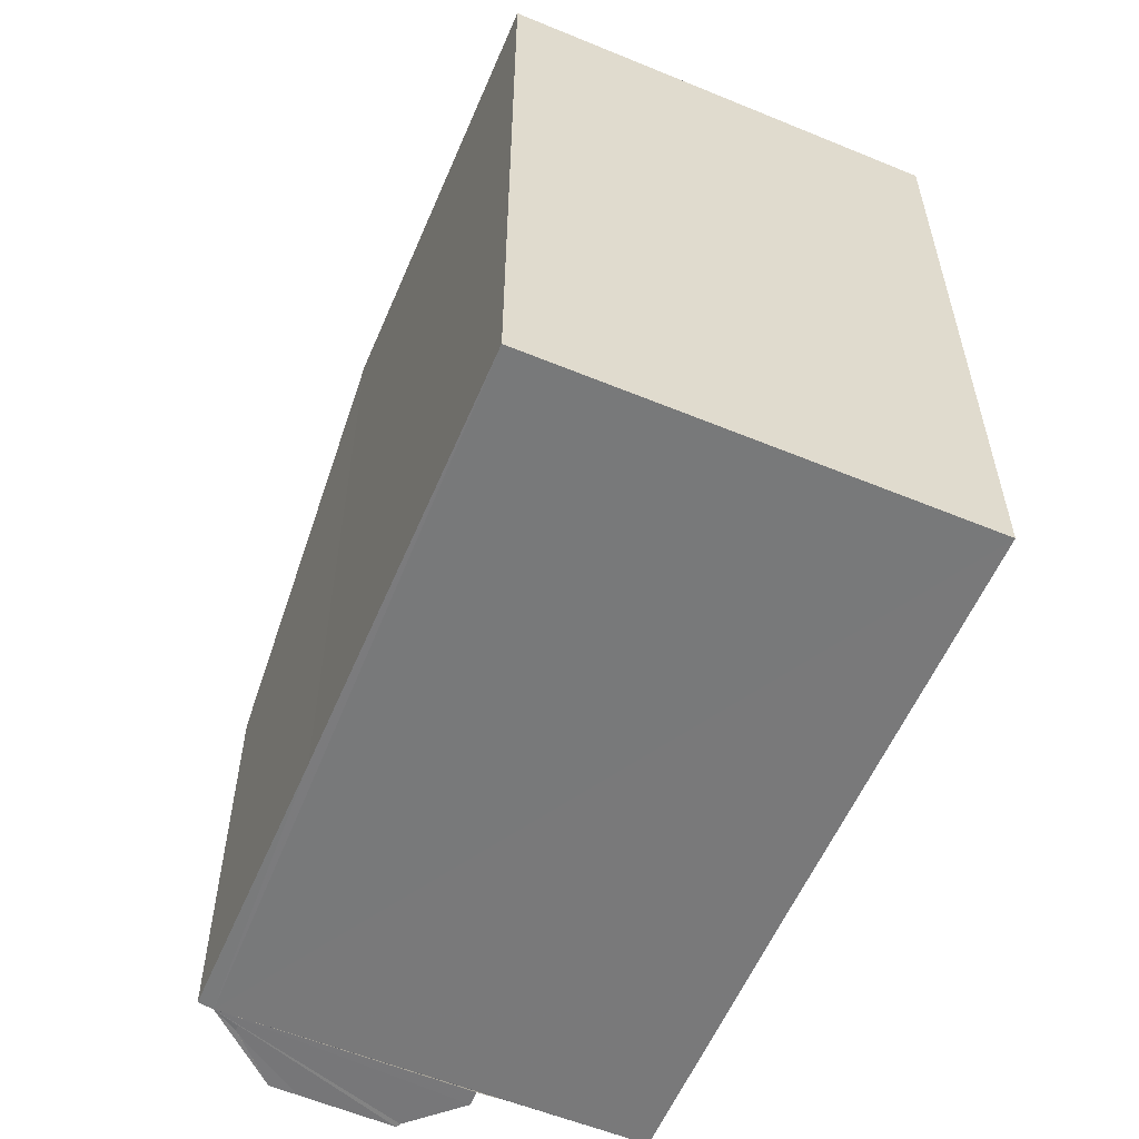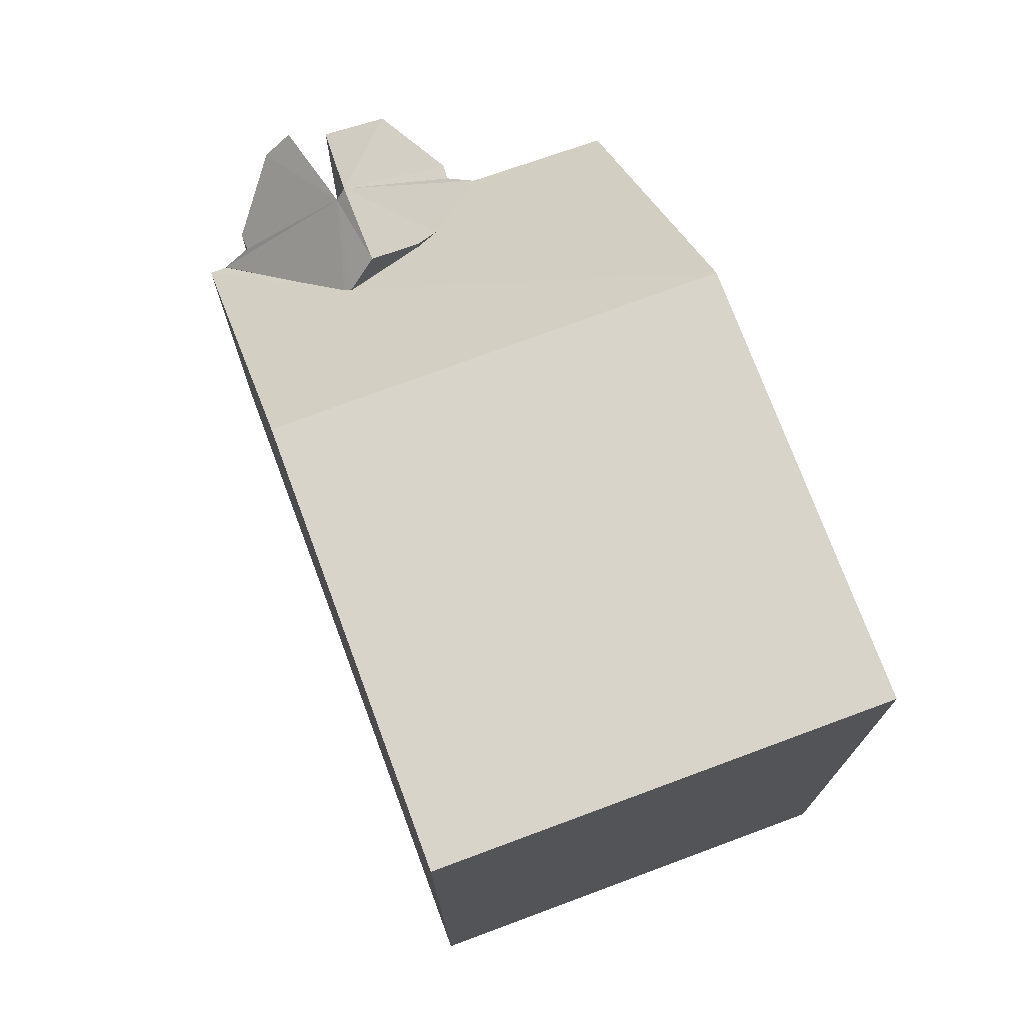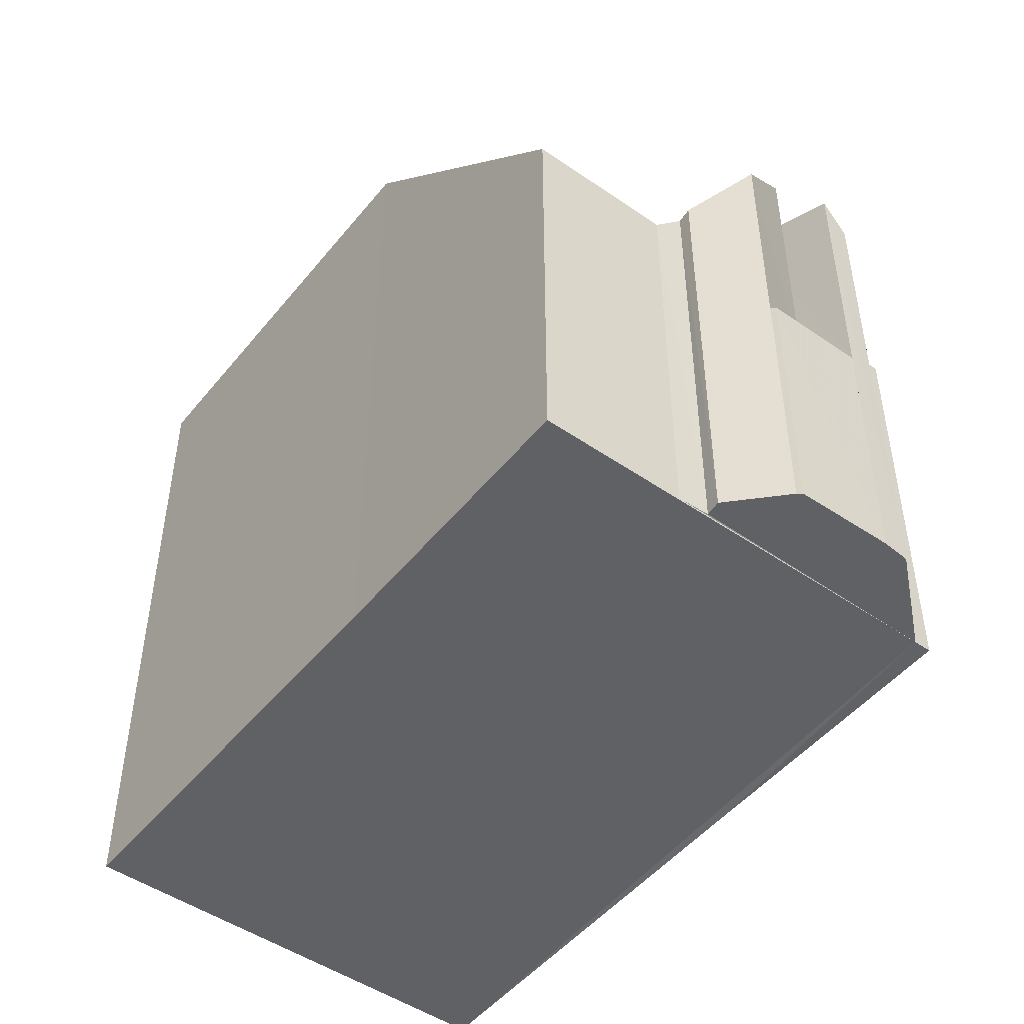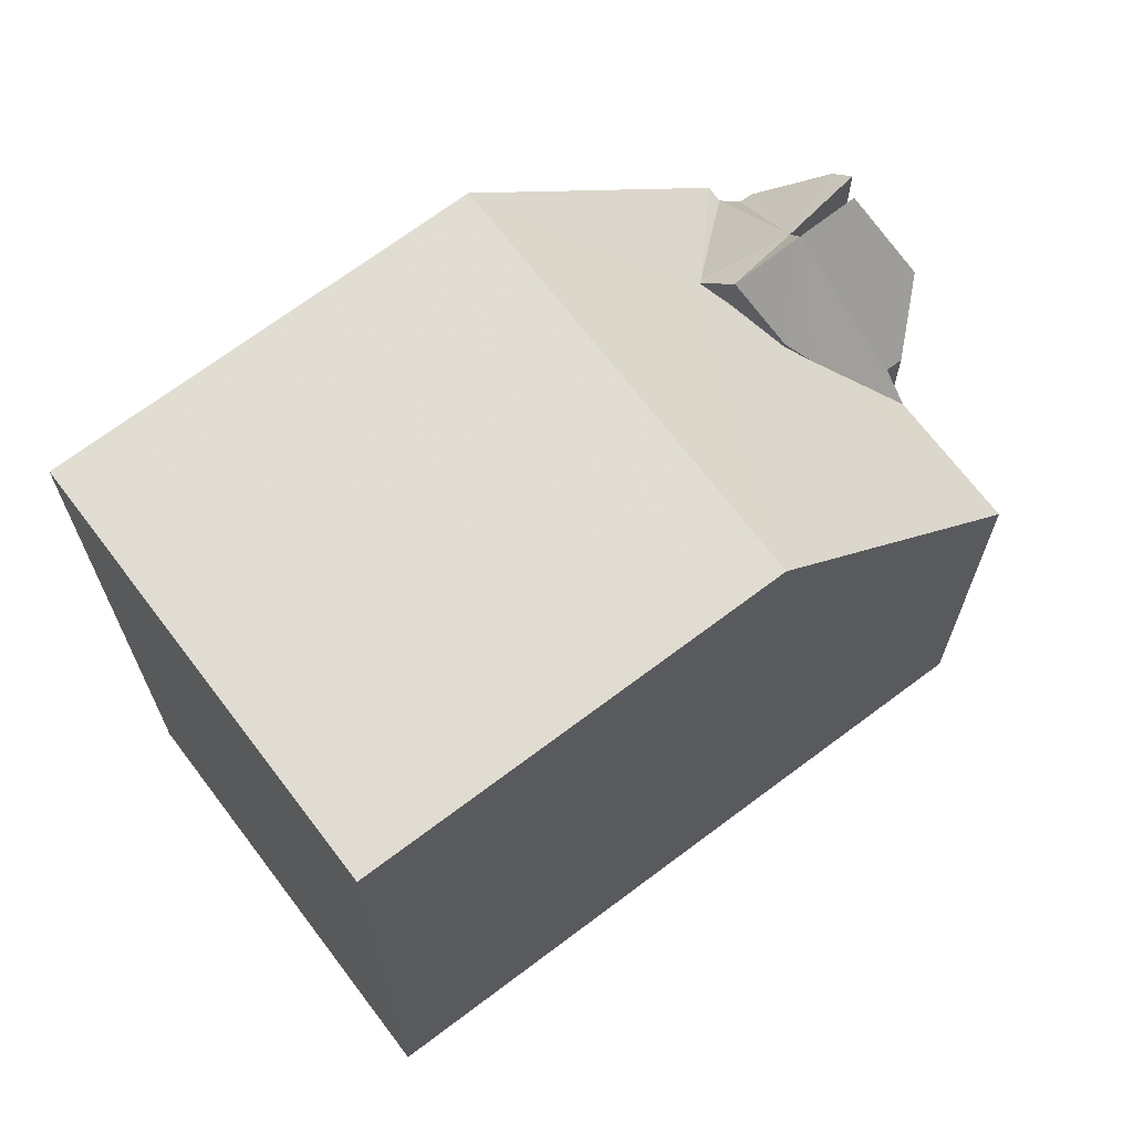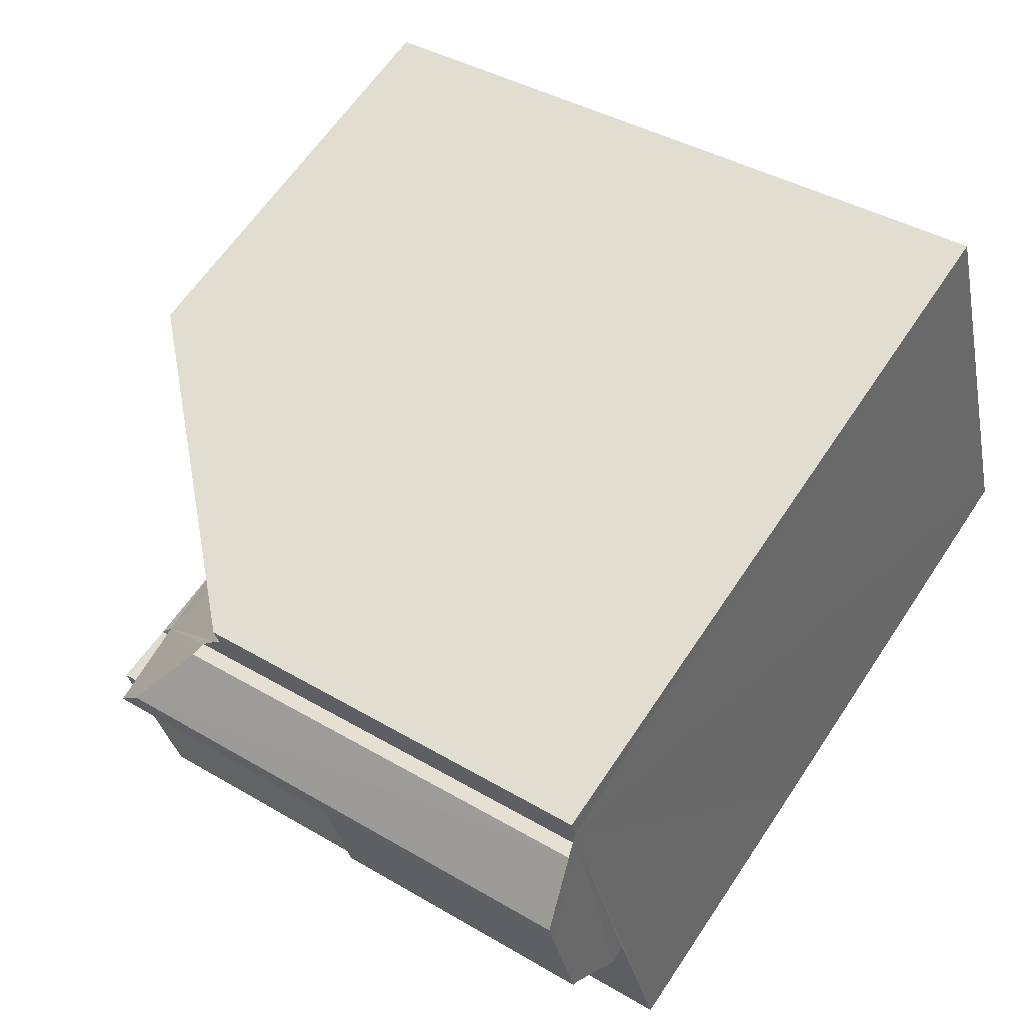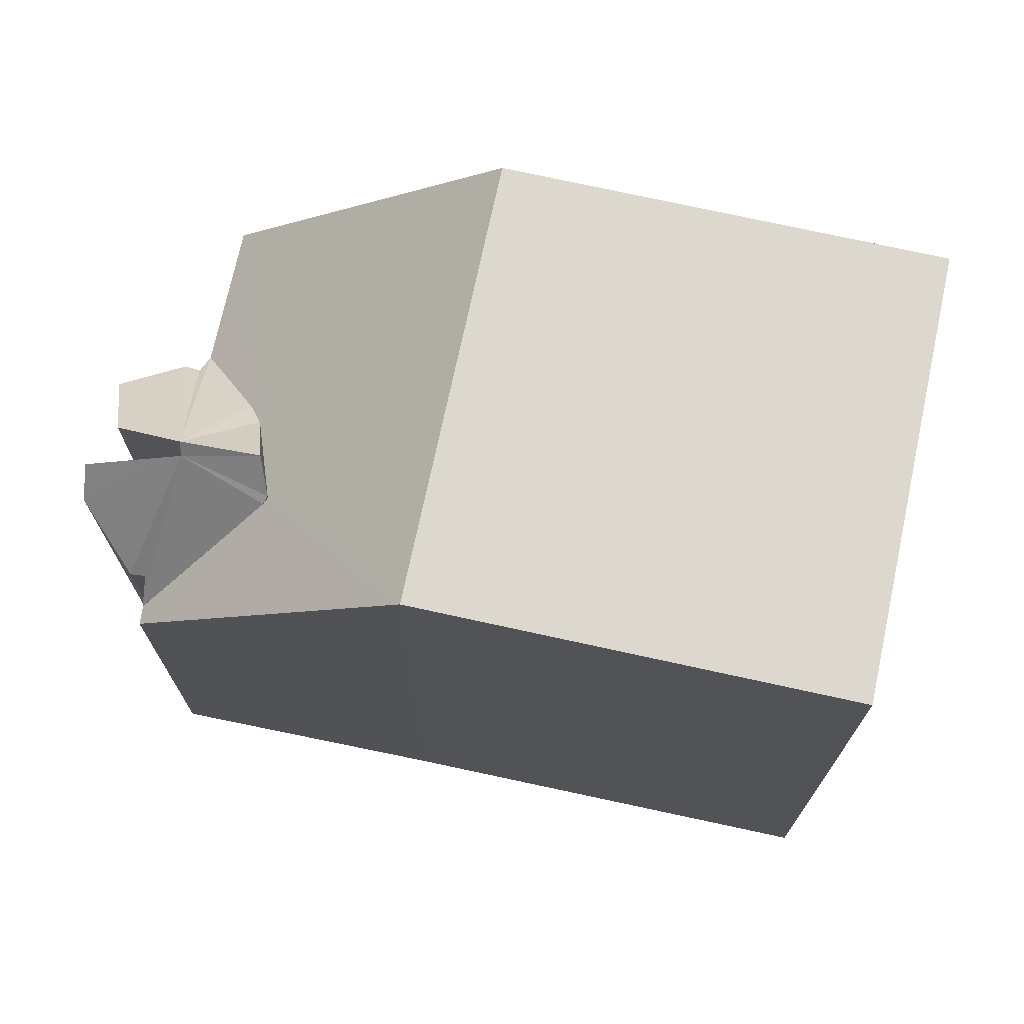
<metadata>
{"format":"obj","ext":"obj","renderer":"f3d","projection":"perspective","resolution":1024,"background":"white","views":[{"elev":-57.7,"azim":-133.4,"up":"+Z"},{"elev":74.3,"azim":-130.7,"up":"+Z"},{"elev":-49.0,"azim":32.3,"up":"+Z"},{"elev":68.3,"azim":-57.4,"up":"+Z"},{"elev":39.6,"azim":126.2,"up":"+Y"},{"elev":72.6,"azim":171.8,"up":"+Z"}]}
</metadata>
<code>
v 8.494e+04 4.466e+05 0.086
v 8.494e+04 4.466e+05 0.086
v 8.494e+04 4.466e+05 0.086
v 8.494e+04 4.466e+05 0.086
v 8.494e+04 4.466e+05 0.086
v 8.494e+04 4.466e+05 0.086
v 8.494e+04 4.466e+05 0.086
v 8.494e+04 4.466e+05 0.086
v 8.494e+04 4.466e+05 0.086
v 8.494e+04 4.466e+05 0.086
v 8.494e+04 4.466e+05 0.086
v 8.494e+04 4.466e+05 0.086
v 8.493e+04 4.466e+05 0.086
v 8.493e+04 4.466e+05 0.086
v 8.494e+04 4.466e+05 0.086
v 8.494e+04 4.466e+05 0.086
v 8.494e+04 4.466e+05 7.033
v 8.494e+04 4.466e+05 3.823
v 8.494e+04 4.466e+05 3.779
v 8.494e+04 4.466e+05 8.009
v 8.494e+04 4.466e+05 3.824
v 8.494e+04 4.466e+05 5.904
v 8.494e+04 4.466e+05 5.879
v 8.494e+04 4.466e+05 6.301
v 8.494e+04 4.466e+05 6.306
v 8.494e+04 4.466e+05 6.313
v 8.494e+04 4.466e+05 6.31
v 8.494e+04 4.466e+05 7.499
v 8.494e+04 4.466e+05 3.786
v 8.494e+04 4.466e+05 7.083
v 8.494e+04 4.466e+05 3.738
v 8.494e+04 4.466e+05 7.996
v 8.494e+04 4.466e+05 3.731
v 8.494e+04 4.466e+05 7.808
v 8.493e+04 4.466e+05 9.822
v 8.493e+04 4.466e+05 9.823
v 8.494e+04 4.466e+05 9.905
v 8.494e+04 4.466e+05 5.882
v 8.494e+04 4.466e+05 9.907
v 8.494e+04 4.466e+05 5.882
v 8.494e+04 4.466e+05 5.918
v 8.494e+04 4.466e+05 7.463
v 8.494e+04 4.466e+05 7.979
v 8.494e+04 4.466e+05 7.362
v 8.494e+04 4.466e+05 7.06
v 8.494e+04 4.466e+05 7.157
v 8.494e+04 4.466e+05 6.835
v 8.494e+04 4.466e+05 7.545
v 8.494e+04 4.466e+05 7.516
f 1 2 3 4 5 6 7 8 9 10 11 12 13 14 15 16
f 17 18 19 20
f 18 7 6 21
f 22 11 10 23
f 24 9 8 25
f 23 10 9 24
f 26 3 2 27
f 28 29 5 4 30
f 20 19 31 32
f 32 31 33 34
f 35 14 13 36
f 25 8 7 18 17
f 37 15 14 35
f 38 16 15 37
f 30 4 3 26
f 36 13 12 39
f 21 6 5 29
f 40 1 16 38
f 41 40 42
f 39 12 11 22
f 27 2 1 40 41
f 43 44 45 46
f 46 45 47
f 48 49 44 43
f 49 48 42
f 34 33 29 28
f 39 37 35 36
f 32 43 46 47 23 24 25 17 20
f 49 42 40 38 37 39 22 23 47 45 44
f 34 28 30 26 27 41 42 48 43 32
f 29 33 31 19 18 21

</code>
